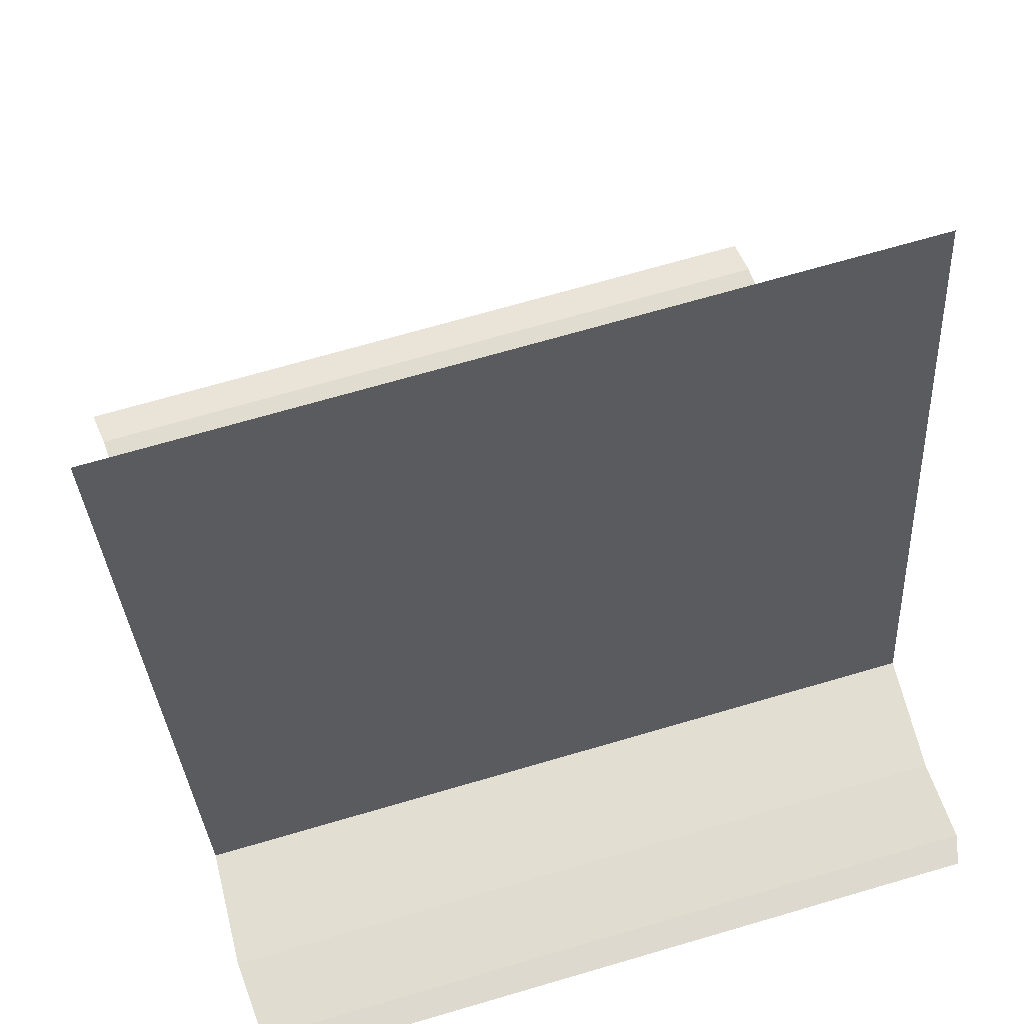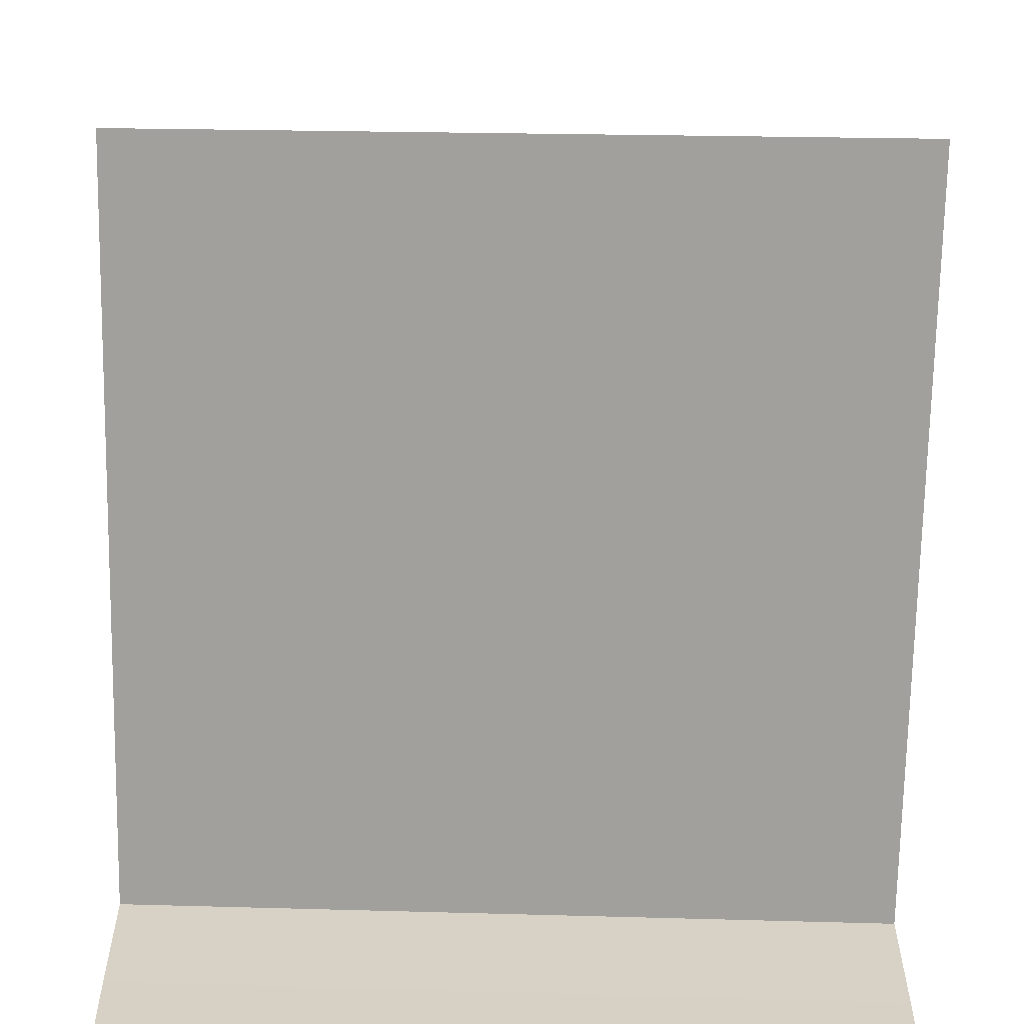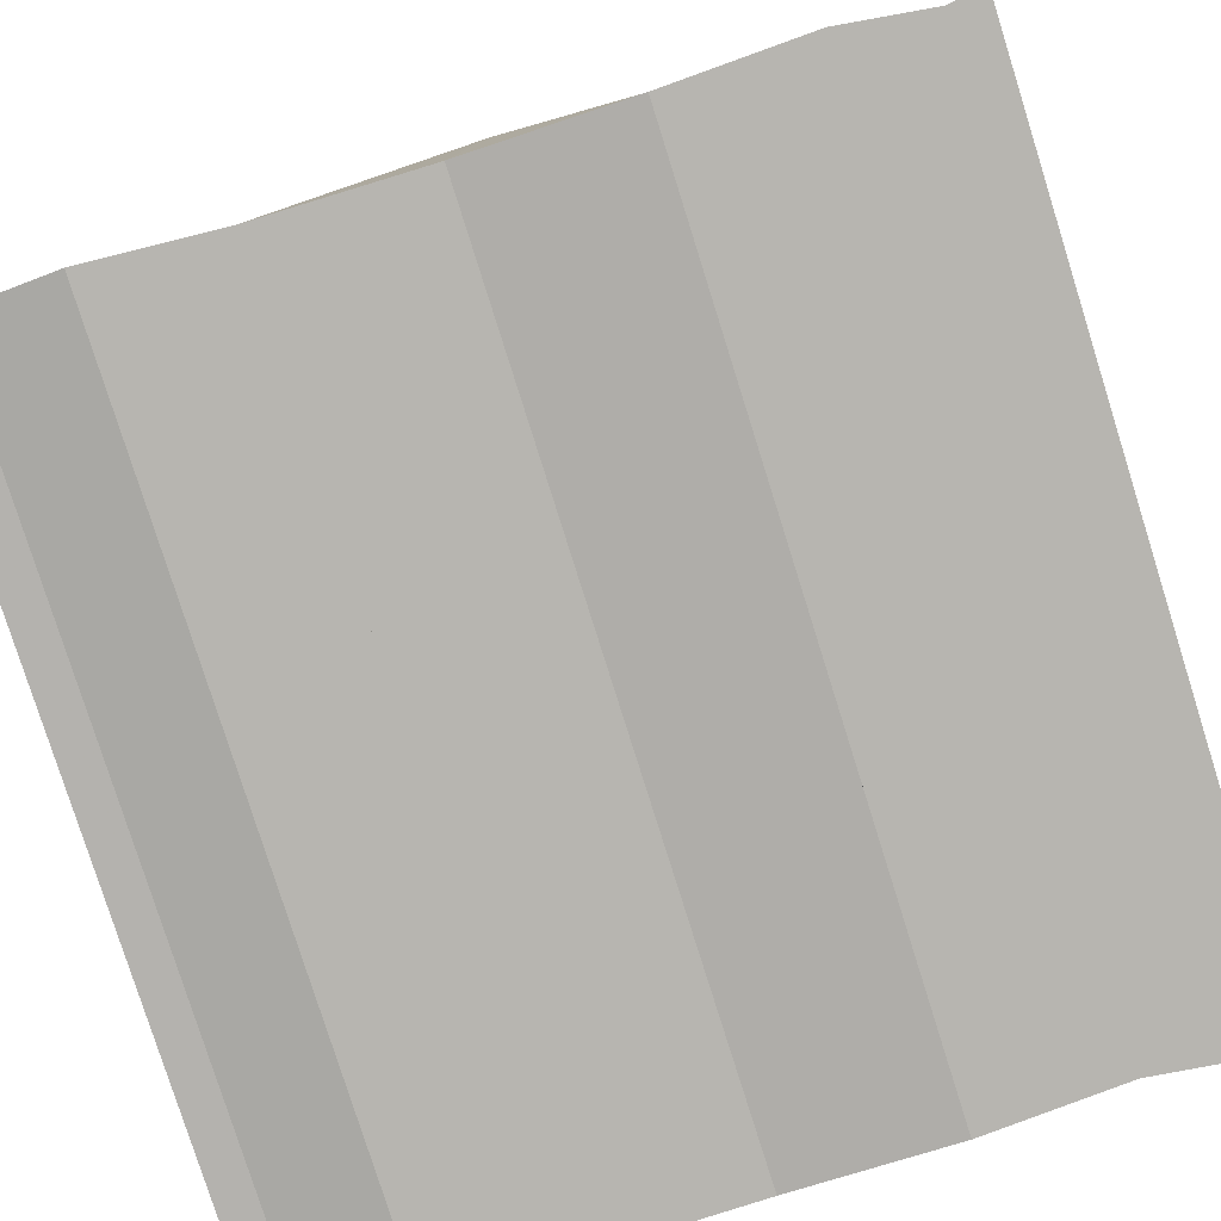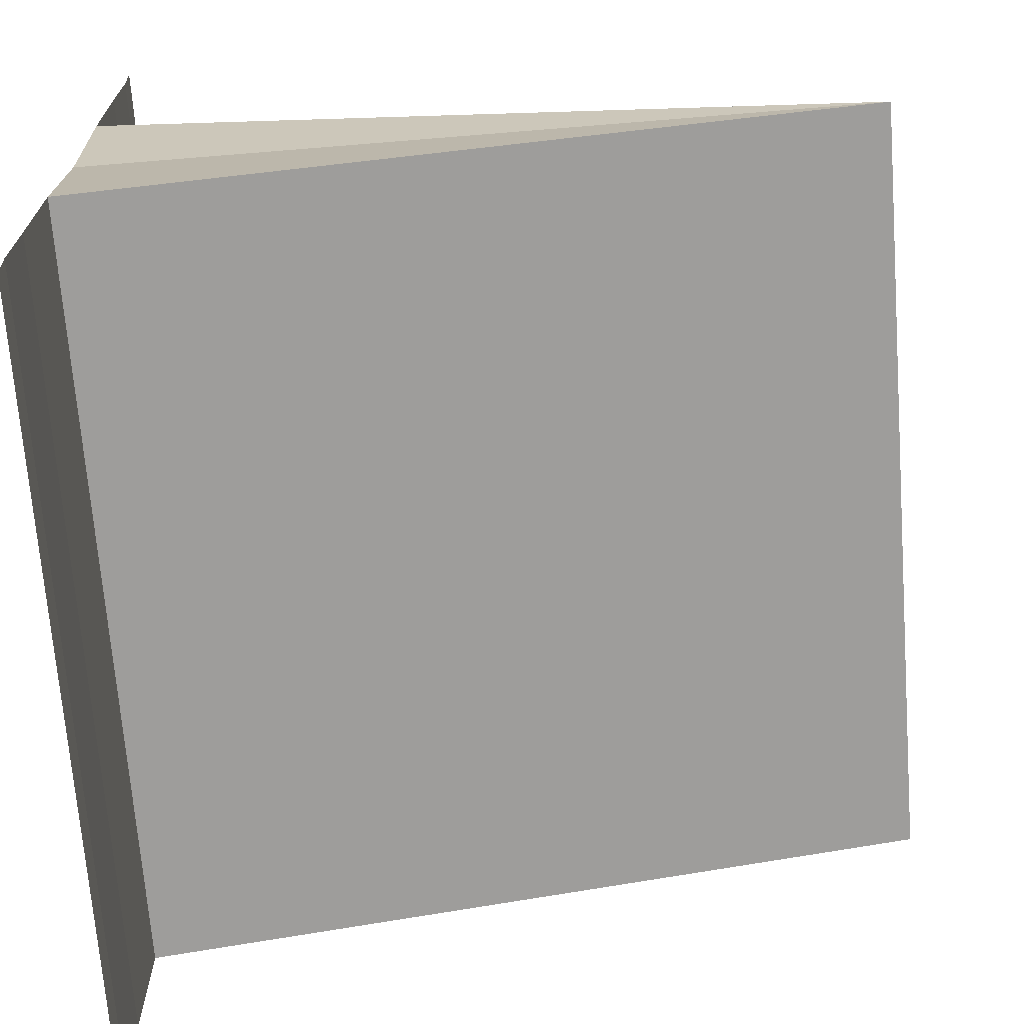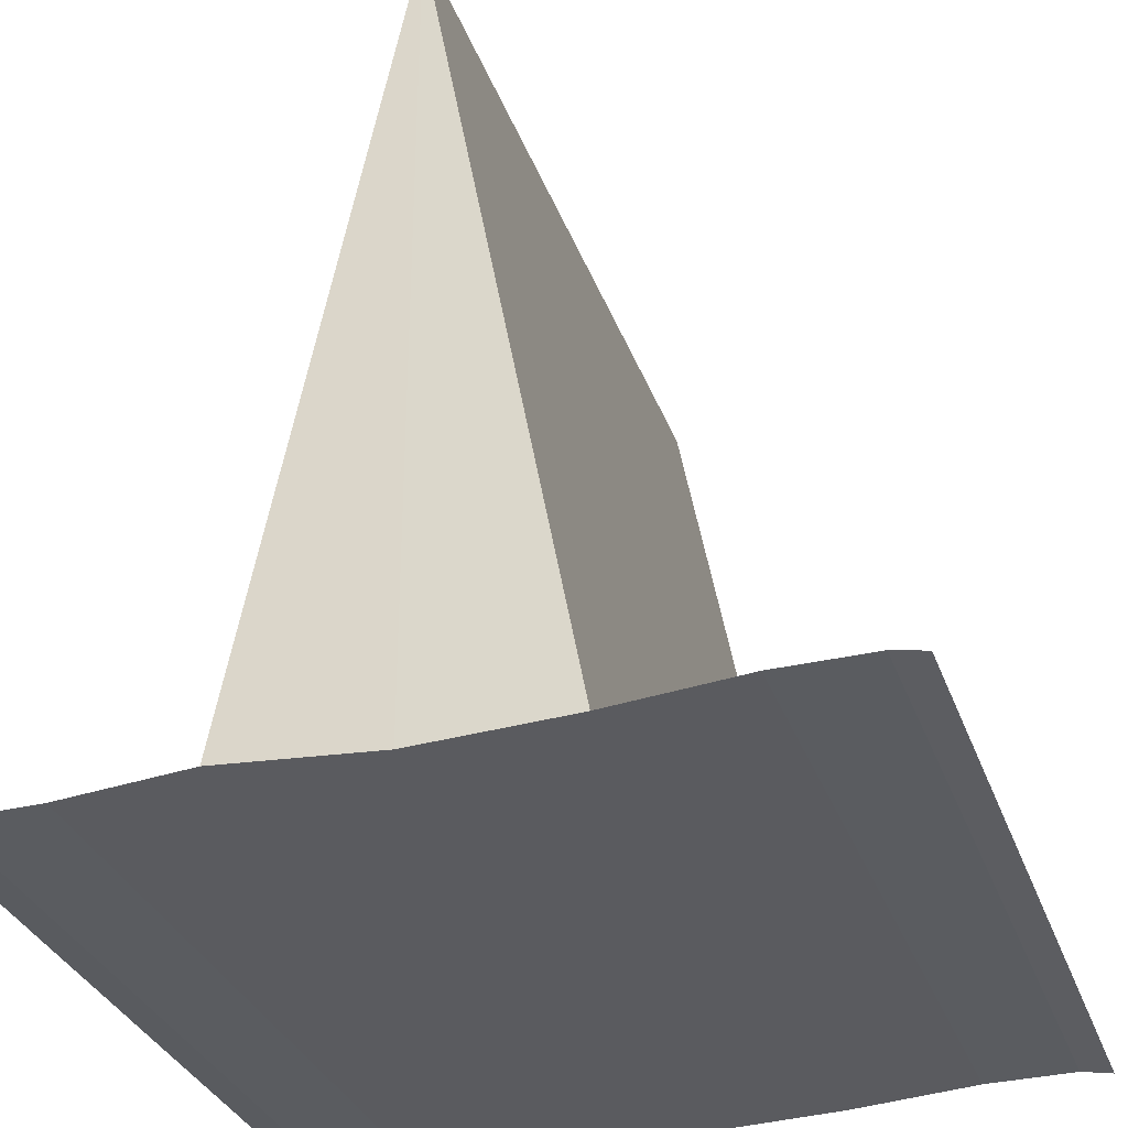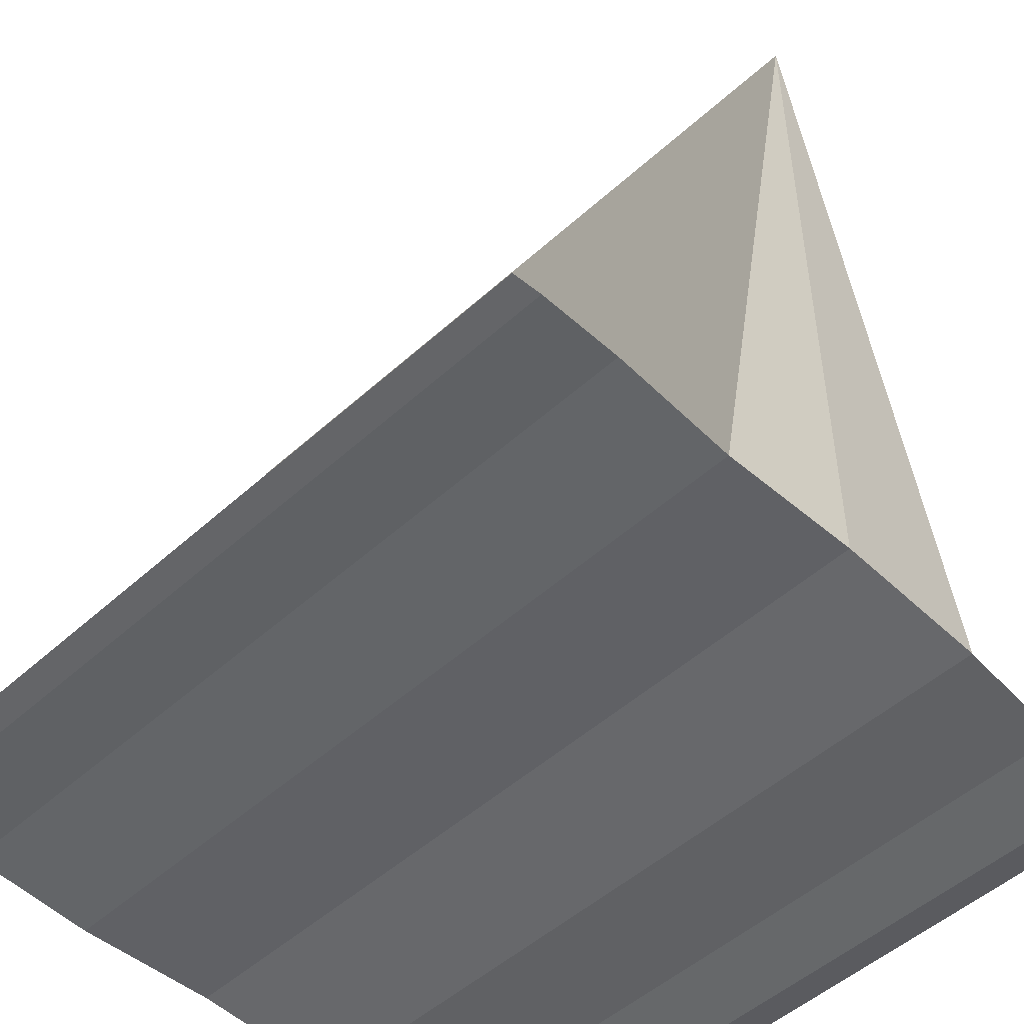
<metadata>
{"format":"obj","ext":"obj","renderer":"f3d","projection":"perspective","resolution":1024,"background":"white","views":[{"elev":69.7,"azim":-16.4,"up":"+Y"},{"elev":28.7,"azim":-177.3,"up":"+Y"},{"elev":-79.7,"azim":-72.7,"up":"+Y"},{"elev":-69.3,"azim":94.3,"up":"+Z"},{"elev":-33.3,"azim":108.1,"up":"+Y"},{"elev":-50.2,"azim":44.5,"up":"+Y"}]}
</metadata>
<code>
o 6725
v 2159 1871 11.72
v 2159 1871 11.72
v 2159 1871 11.72
v 2159 1871 11.73
v 2159 1871 11.72
v 2159 1871 11.72
v 2159 1871 11.72
v 2159 1871 11.72
v 2159 1871 11.72
v 2159 1871 11.72
v 2159 1871 11.72
v 2159 1871 11.72
v 2159 1871 11.72
v 2159 1871 11.72
v 2159 1871 11.72
v 2159 1871 11.72
v 2159 1871 11.72
v 2159 1871 11.72
v 2159 1871 11.72
v 2159 1871 11.73
v 2159 1871 11.72
v 2159 1871 11.72
v 2159 1871 11.73
v 2159 1871 11.72
v 2159 1871 11.72
v 2159 1871 11.72
v 2159 1871 11.73
v 2159 1871 11.73
v 2159 1871 11.72
v 2159 1871 11.73
v 2159 1871 11.73
v 2159 1871 11.73
v 2159 1871 11.73
v 2159 1871 11.73
v 2159 1871 11.73
v 2159 1871 11.73
v 2159 1871 11.72
v 2159 1871 11.72
v 2159 1871 11.72
v 2159 1871 11.72
v 2159 1871 11.72
v 2159 1871 11.72
v 2159 1871 11.72
v 2159 1871 11.72
v 2159 1871 11.72
v 2159 1871 11.72
v 2159 1871 11.73
v 2159 1871 11.73
v 2159 1871 11.73
v 2159 1871 11.73
v 2159 1871 11.73
v 2159 1871 11.73
v 2159 1871 11.73
v 2159 1871 11.73
v 2159 1871 11.73
f 1 2 3
f 1 4 5
f 6 5 7
f 8 5 9
f 10 2 11
f 10 12 11
f 13 12 14
f 14 15 16
f 11 15 16
f 11 17 18
f 19 17 18
f 20 21 19
f 19 22 23
f 24 25 22
f 26 27 23
f 28 27 23
f 29 30 26
f 31 30 28
f 31 32 28
f 33 32 34
f 28 35 36
f 34 35 36
f 37 38 8
f 37 39 8
f 8 40 41
f 42 40 41
f 43 38 42
f 43 44 42
f 42 45 46
f 47 48 20
f 47 1 20
f 20 49 50
f 51 49 50
f 52 48 51
f 52 53 51
f 51 54 55

</code>
